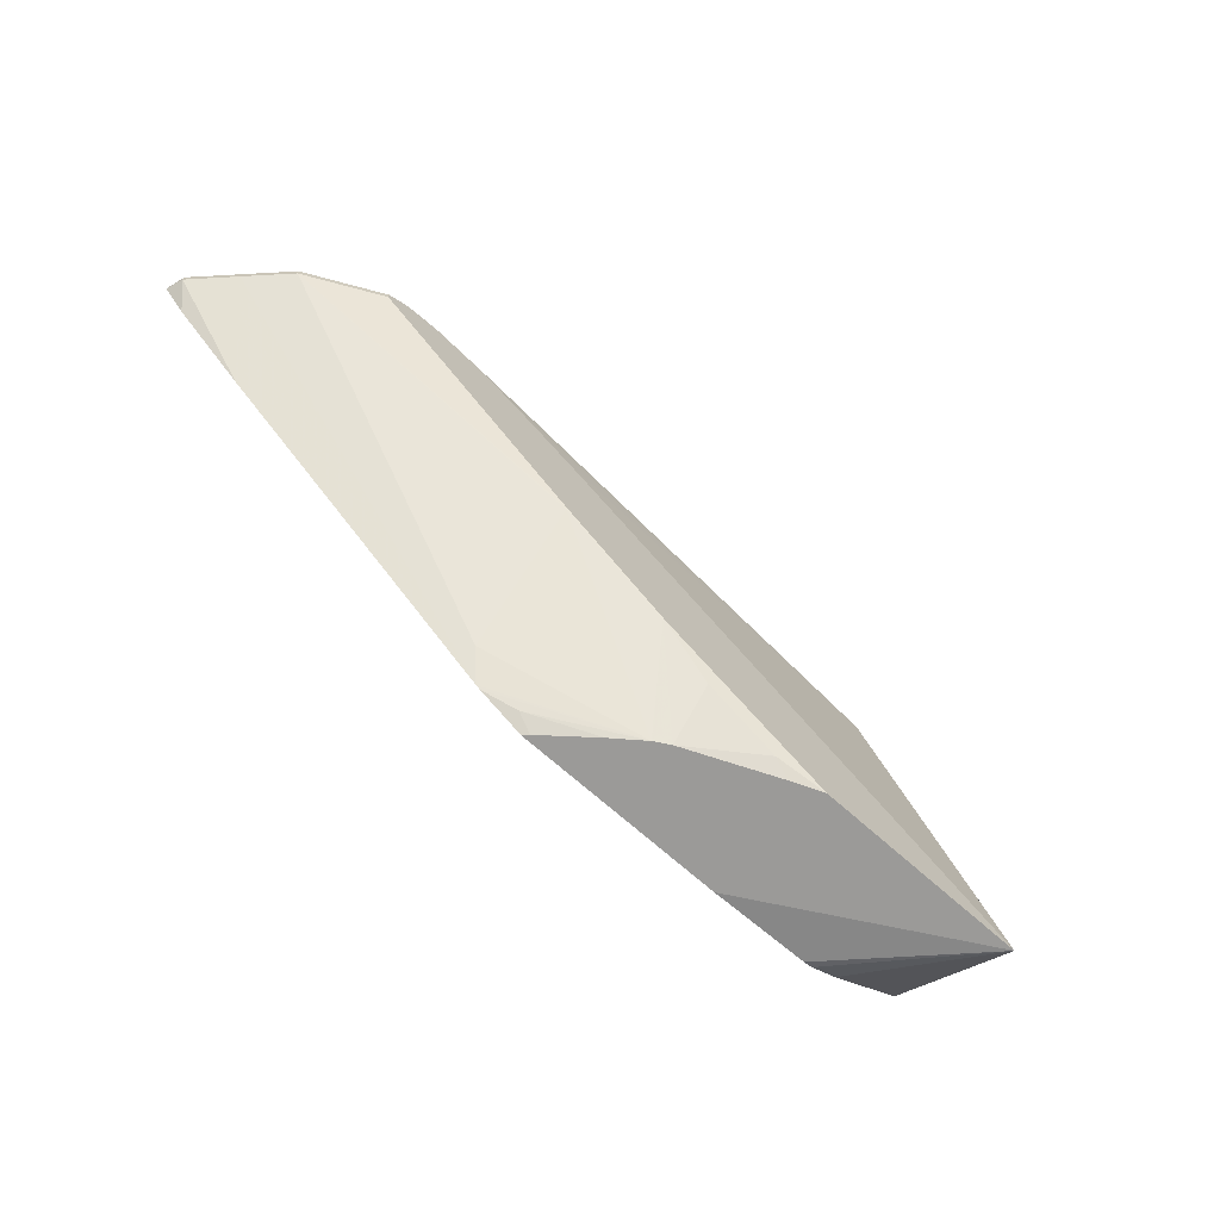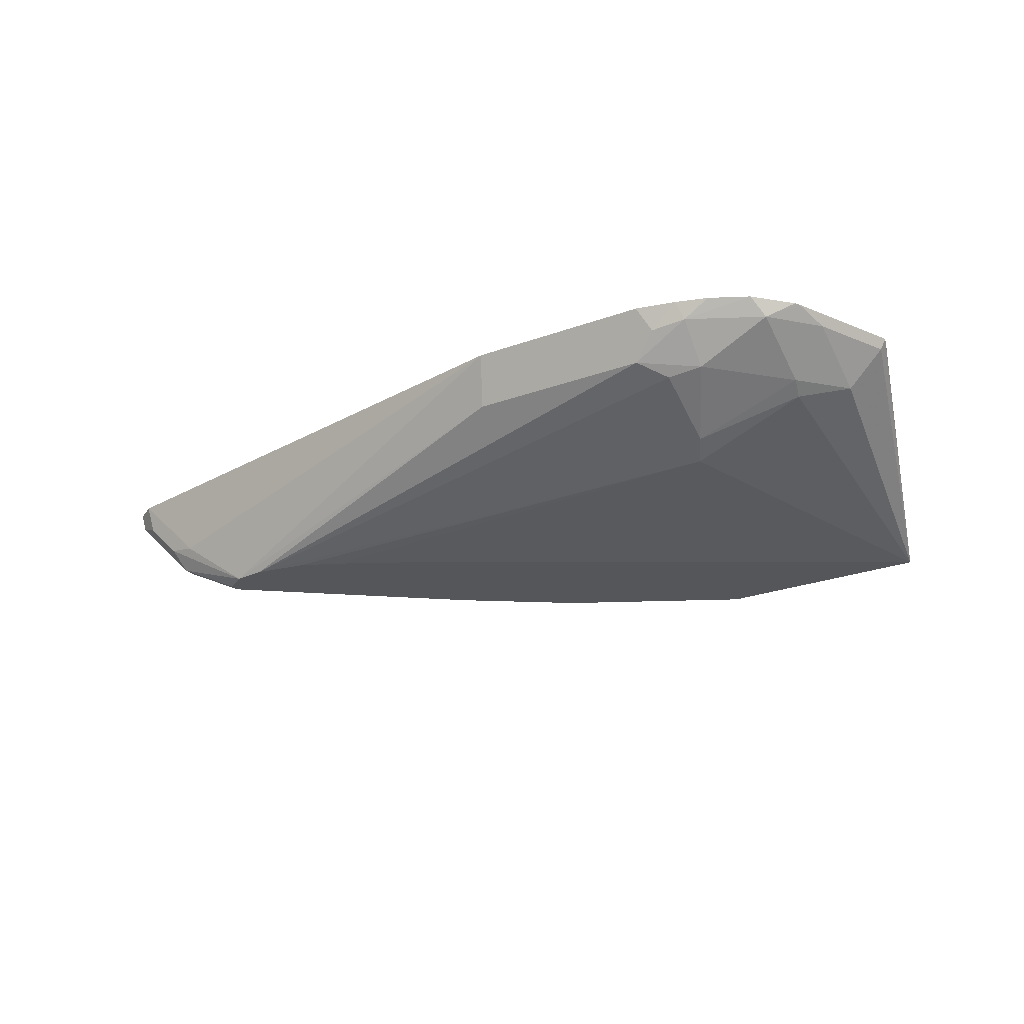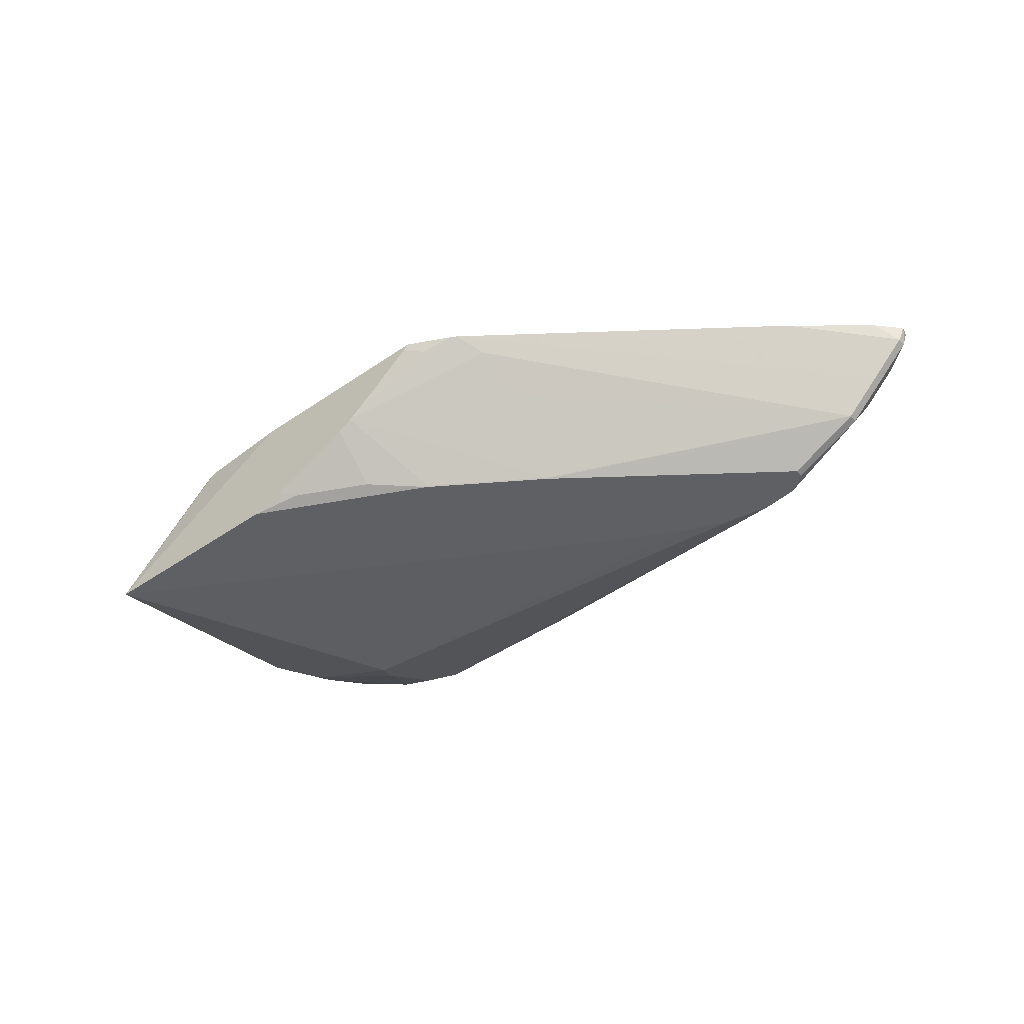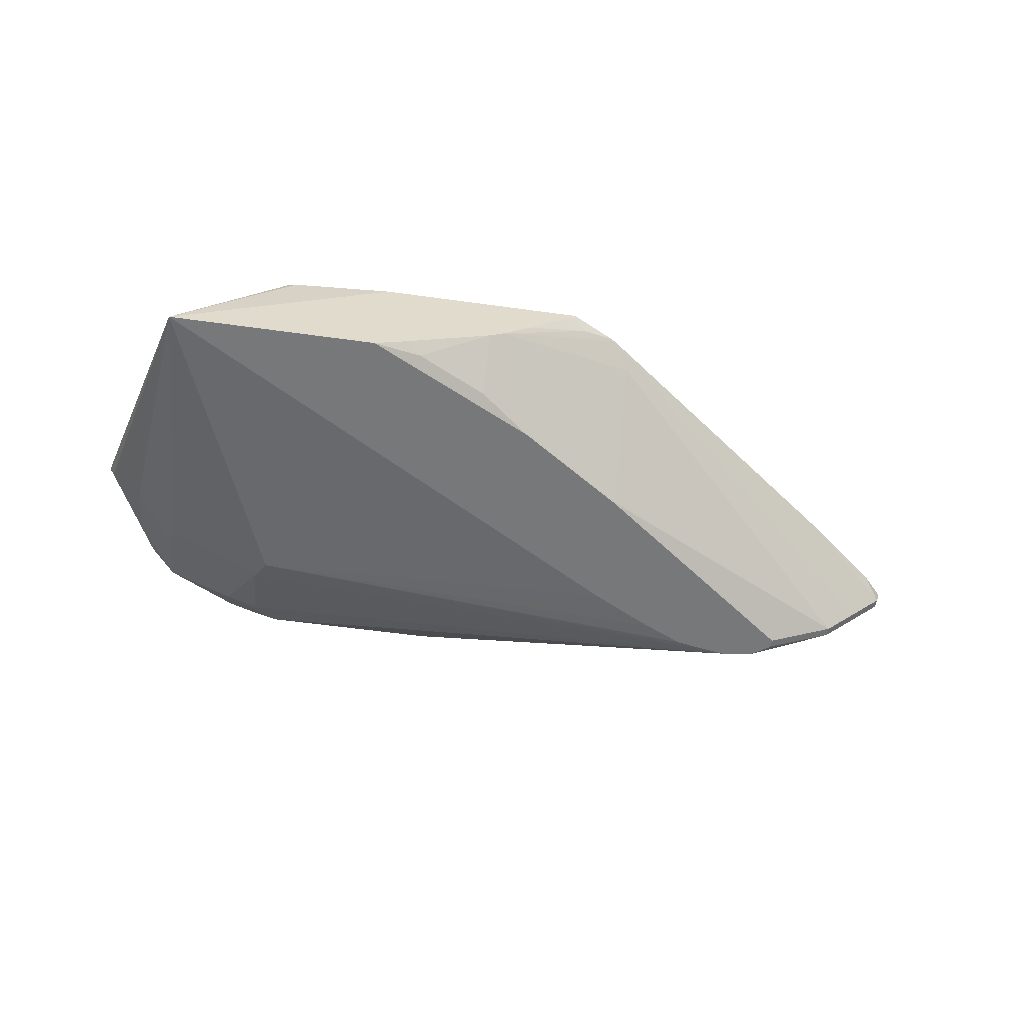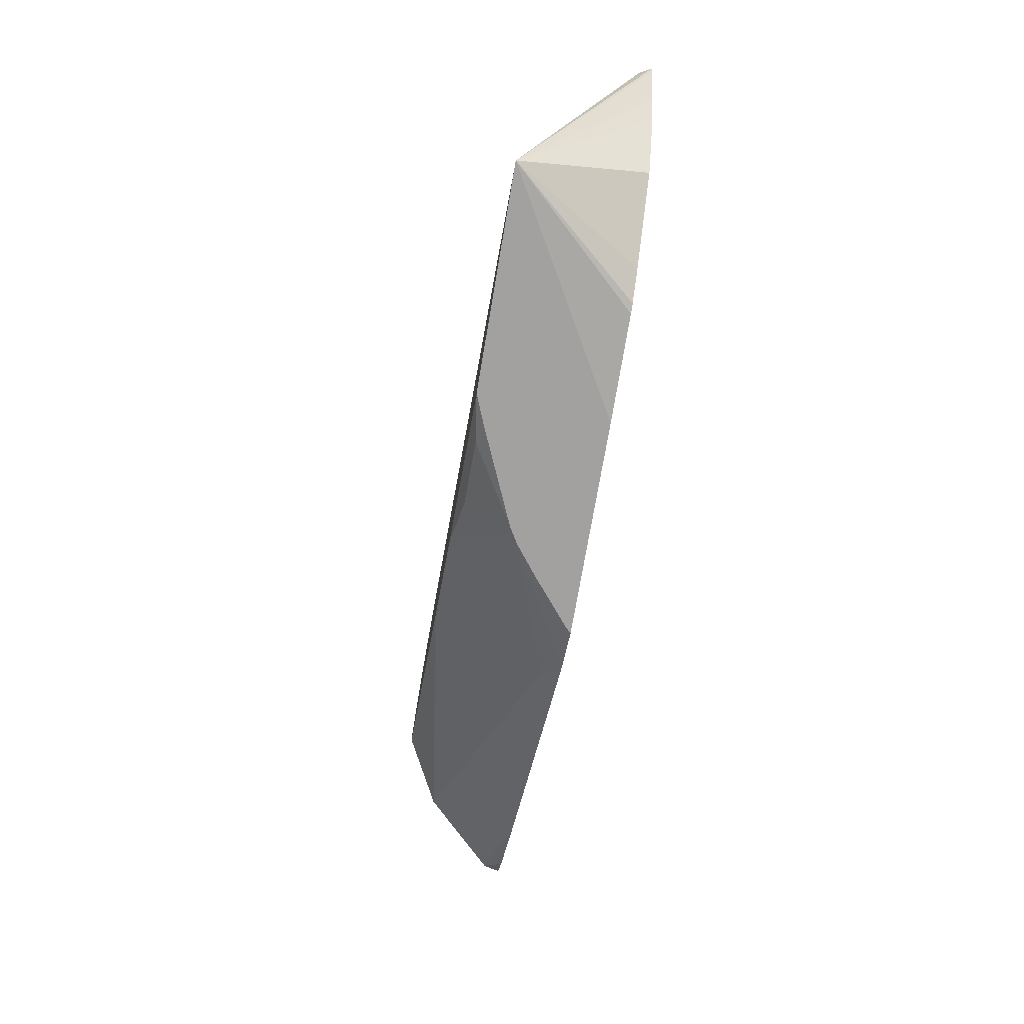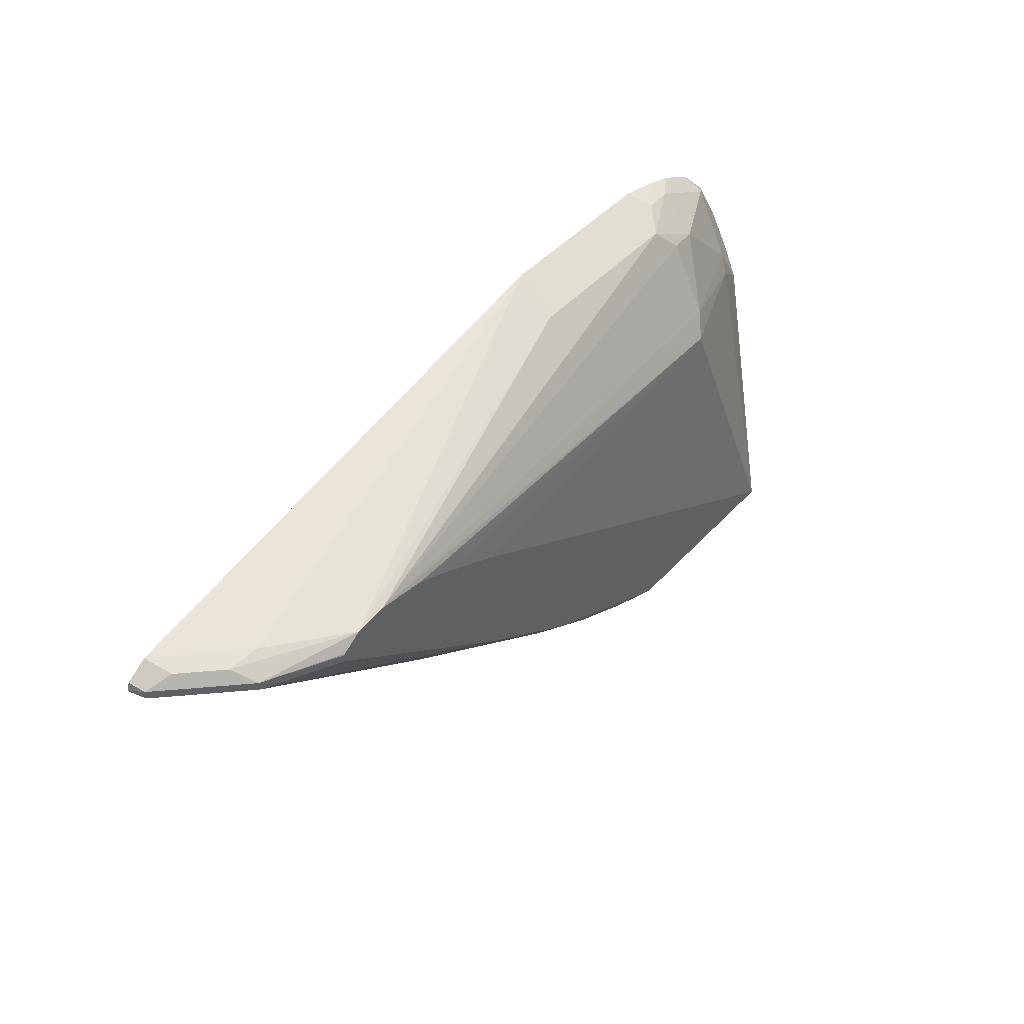
<metadata>
{"format":"obj","ext":"obj","renderer":"f3d","projection":"perspective","resolution":1024,"background":"white","views":[{"elev":-69.4,"azim":138.1,"up":"+Y"},{"elev":-26.1,"azim":-150.1,"up":"+Z"},{"elev":-43.4,"azim":39.3,"up":"+Z"},{"elev":-57.3,"azim":-8.2,"up":"+Z"},{"elev":-72.3,"azim":-99.6,"up":"+Y"},{"elev":44.8,"azim":129.1,"up":"+Y"}]}
</metadata>
<code>
v 0.2064 -0.1845 -0.7359
v 0.3332 -0.1845 -0.7359
v 0.3375 -0.1845 -0.6613
v 0.2771 -0.1808 -0.6613
v 0.2715 -0.1794 -0.6613
v 0.2545 -0.1692 -0.6613
v 0.2073 -0.1337 -0.6613
v 0.1829 -0.09077 -0.6613
v 0.1743 -0.06649 -0.6613
v 0.1616 -0.02685 -0.6613
v 0.1602 -0.02132 -0.6613
v 0.1634 -0.02132 -0.6678
v 0.1848 -0.02132 -0.6891
v 0.2105 -8.58e-06 -0.698
v 0.2771 -8.58e-06 -0.7246
v 0.5015 -0.01507 -0.7359
v 0.405 -0.1563 -0.7317
v 0.3623 -0.1776 -0.7317
v 0.3521 -0.1845 -0.7283
v 0.4363 -0.1329 -0.7359
v 0.4616 -0.1845 -0.6613
v 0.1815 0.0213 -0.6613
v 0.1848 0.0213 -0.6678
v 0.2078 0.01064 -0.6927
v 0.27 0.0142 -0.7175
v 0.5967 0.0213 -0.7359
v 0.5654 0.01629 -0.7359
v 0.5641 0.01581 -0.7359
v 0.5416 0.005635 -0.7359
v 0.524 -0.003199 -0.7359
v 0.405 -0.1845 -0.7054
v 0.4369 -0.1332 -0.7353
v 0.5002 -0.09025 -0.7359
v 0.4586 -0.1845 -0.6644
v 0.4882 -0.1711 -0.6613
v 0.1912 0.04068 -0.6613
v 0.2078 0.05326 -0.6714
v 0.2504 0.05326 -0.6927
v 0.27 0.05682 -0.6962
v 0.6158 0.01906 -0.7359
v 0.2842 0.07103 -0.6891
v 0.3907 0.07103 -0.6891
v 0.4139 -0.1845 -0.7002
v 0.5008 -0.09056 -0.7353
v 0.6281 0.005476 -0.7359
v 0.6713 0.005318 -0.714
v 0.4312 -0.1845 -0.6869
v 0.4688 -0.1776 -0.6678
v 0.4908 -0.1695 -0.6613
v 0.1928 0.04326 -0.6613
v 0.2129 0.06328 -0.6613
v 0.2504 0.07459 -0.6714
v 0.6606 0.0213 -0.7033
v 0.6784 0.01774 -0.6998
v 0.6713 0.01064 -0.714
v 0.6275 0.01125 -0.7359
v 0.3833 0.08493 -0.6613
v 0.27 0.07812 -0.6749
v 0.2768 0.08493 -0.6613
v 0.5008 -0.1332 -0.6927
v 0.5008 -0.1545 -0.6714
v 0.6281 0.01049 -0.7359
v 0.6927 0.005318 -0.6927
v 0.6613 -0.04167 -0.6613
v 0.2351 0.07425 -0.6613
v 0.2529 0.07958 -0.6613
v 0.2539 0.07984 -0.6613
v 0.682 0.0213 -0.682
v 0.6998 0.01774 -0.6785
v 0.6927 0.01064 -0.6927
v 0.7032 0.02117 -0.6613
v 0.7139 0.005318 -0.6714
v 0.704 -0.007208 -0.6613
v 0.704 0.02067 -0.6613
v 0.7139 0.01064 -0.6714
v 0.7173 0.006979 -0.6613
v 0.7159 0.01265 -0.6613
v 0.7173 0.007296 -0.6613
f 38 52 41
f 35 43 49
f 36 50 37
f 37 50 51
f 37 51 52
f 37 52 38
f 38 41 39
f 41 52 58
f 40 54 55
f 40 55 56
f 40 42 57
f 40 57 53
f 35 48 43
f 41 58 59
f 41 59 57
f 40 53 54
f 34 48 35
f 26 42 40
f 33 46 44
f 18 31 19
f 20 33 44
f 20 44 32
f 21 34 35
f 22 36 23
f 23 36 37
f 24 37 38
f 34 47 48
f 24 38 25
f 25 39 26
f 26 39 41
f 26 41 42
f 41 57 42
f 31 32 43
f 32 44 43
f 33 45 46
f 25 38 39
f 43 44 60
f 45 55 46
f 43 61 49
f 58 67 59
f 63 70 75
f 63 75 72
f 63 72 64
f 64 72 73
f 68 71 69
f 69 71 74
f 69 74 75
f 69 75 70
f 72 75 78
f 72 78 76
f 72 76 73
f 74 77 75
f 75 77 78
f 17 32 31
f 57 71 68
f 55 62 56
f 54 70 55
f 54 69 70
f 43 48 47
f 44 46 60
f 45 62 55
f 46 55 70
f 46 70 63
f 46 63 49
f 46 49 61
f 43 60 61
f 46 61 60
f 51 65 52
f 52 66 67
f 52 67 58
f 52 65 66
f 53 68 69
f 53 69 54
f 53 57 68
f 49 63 64
f 17 20 32
f 2 17 18
f 15 30 16
f 1 15 16
f 1 16 30
f 1 30 29
f 1 29 28
f 1 28 27
f 1 27 26
f 1 26 40
f 1 40 56
f 1 56 62
f 1 62 45
f 1 45 33
f 1 33 20
f 1 20 2
f 2 18 19
f 2 20 17
f 1 14 15
f 3 21 35
f 1 13 14
f 1 11 12
f 1 2 19
f 1 19 31
f 1 31 43
f 1 43 47
f 1 47 34
f 1 34 21
f 1 21 3
f 1 3 4
f 1 4 5
f 1 5 6
f 1 6 7
f 1 7 8
f 1 8 9
f 1 9 10
f 1 10 11
f 17 31 18
f 3 35 49
f 1 12 13
f 3 64 73
f 3 7 6
f 3 6 5
f 3 5 4
f 11 22 23
f 11 23 12
f 12 23 13
f 13 23 37
f 3 8 7
f 13 24 14
f 14 25 15
f 15 25 26
f 15 26 27
f 15 27 28
f 15 28 29
f 15 29 30
f 3 49 64
f 14 24 25
f 3 9 8
f 13 37 24
f 3 11 10
f 3 73 76
f 3 10 9
f 3 76 78
f 3 78 77
f 3 77 74
f 3 71 57
f 3 57 59
f 3 59 67
f 3 74 71
f 3 67 66
f 3 66 65
f 3 65 51
f 3 51 50
f 3 50 36
f 3 36 22
f 3 22 11

</code>
